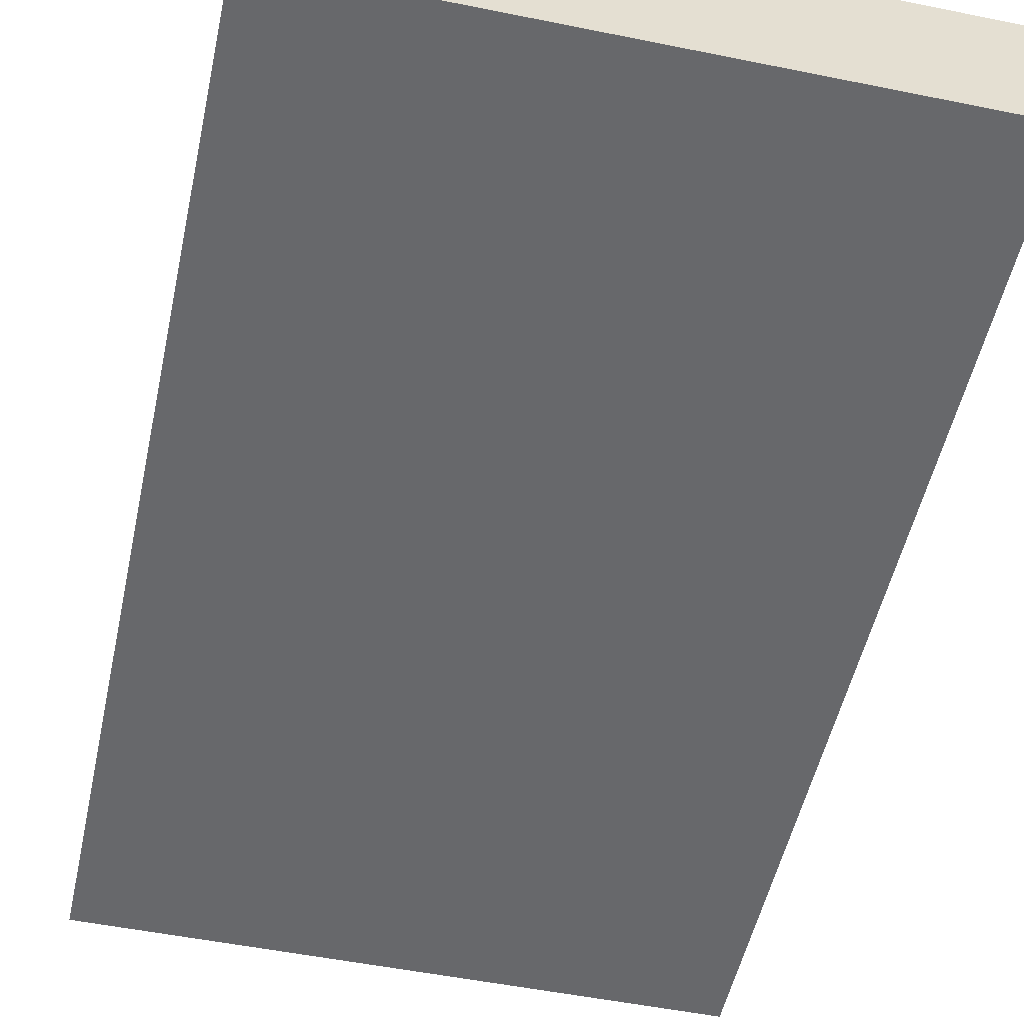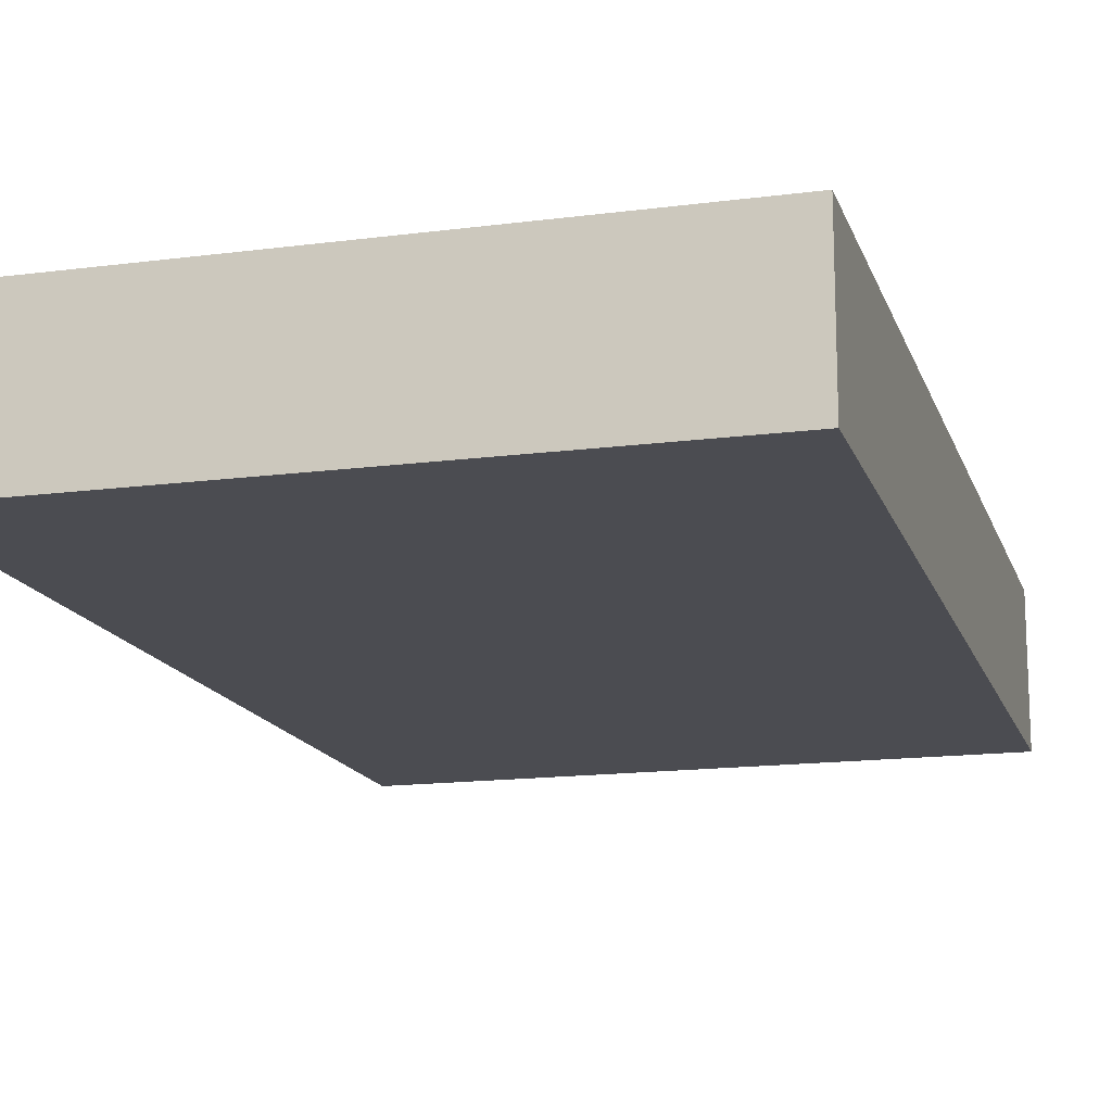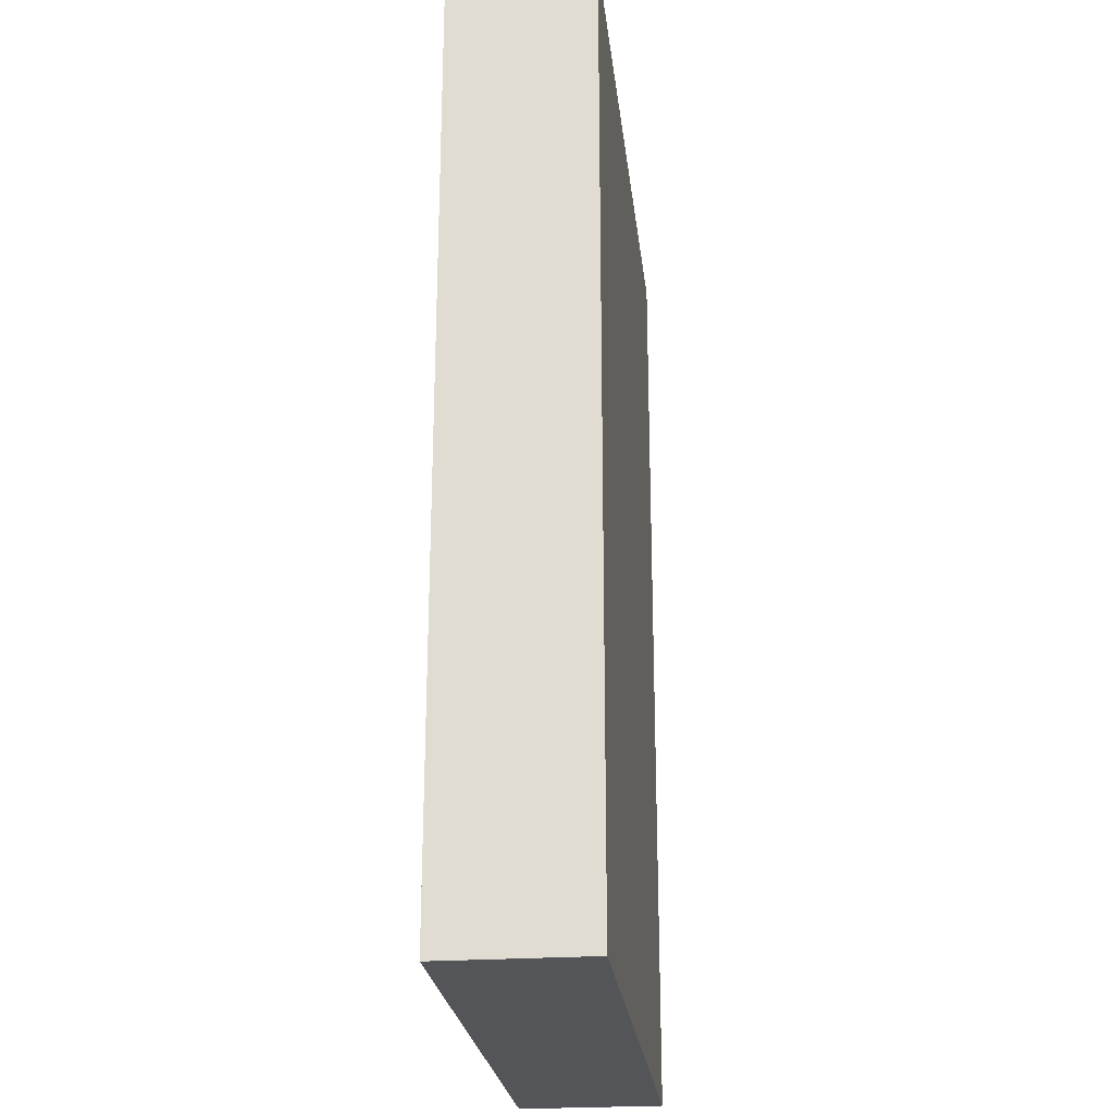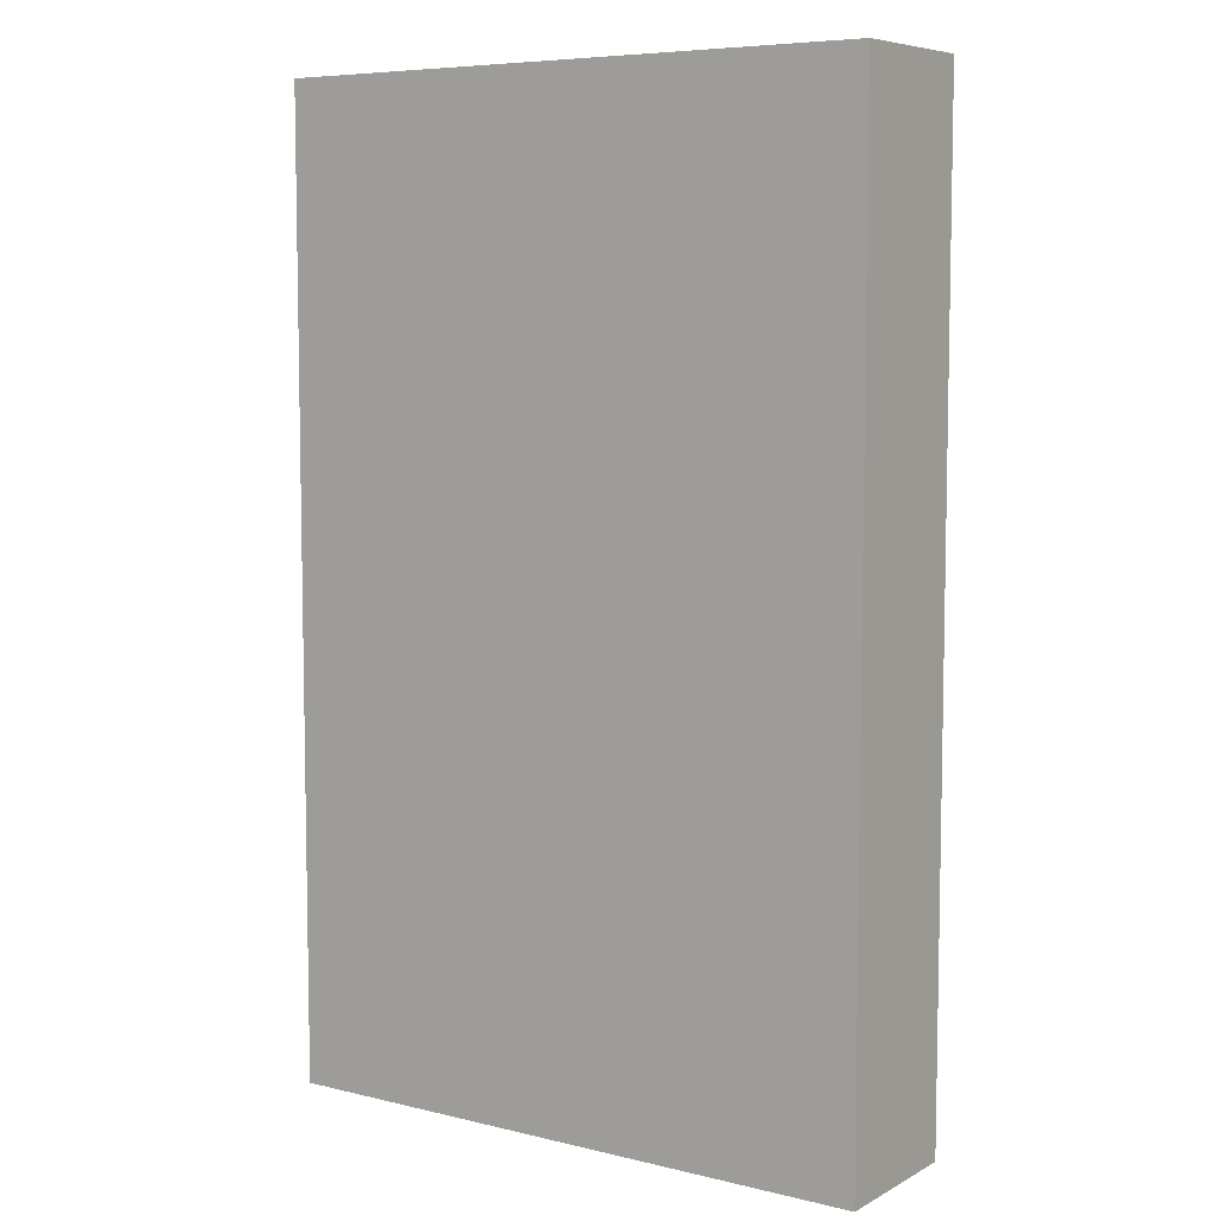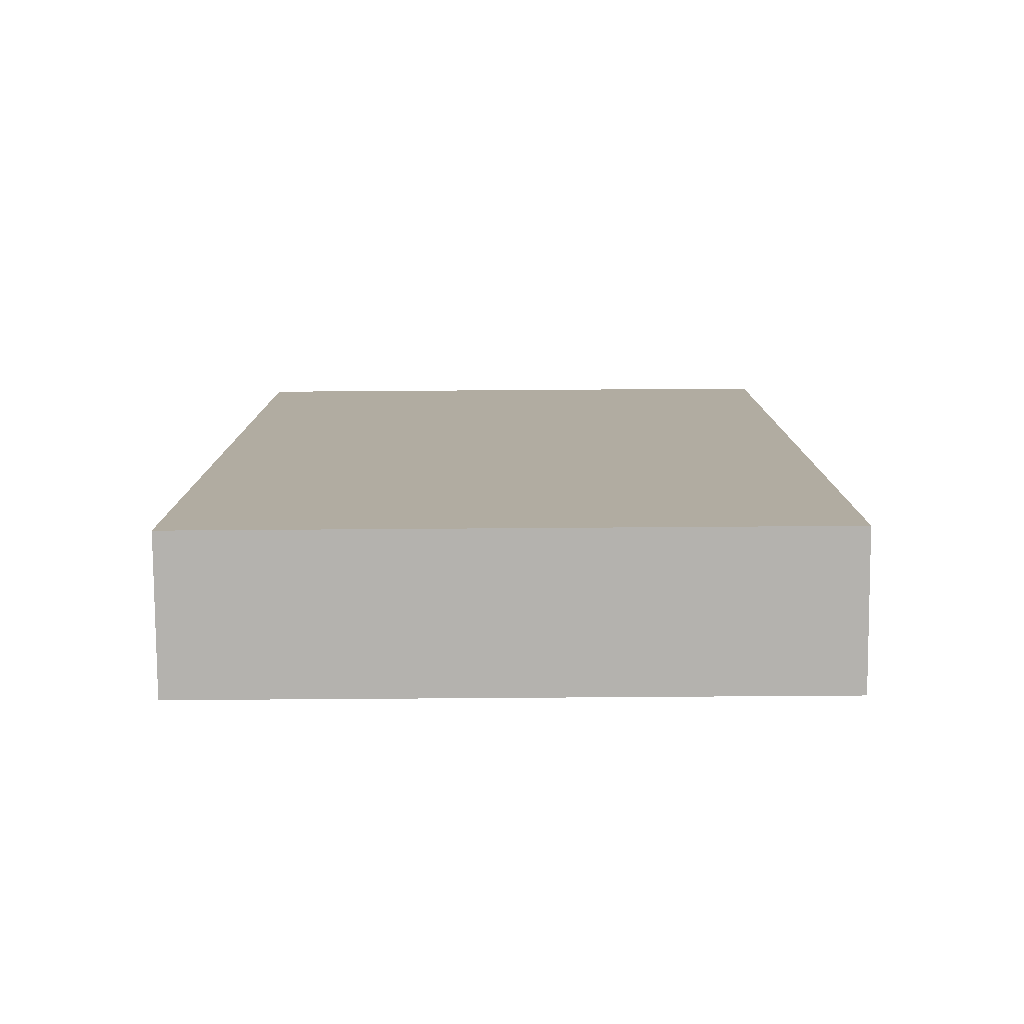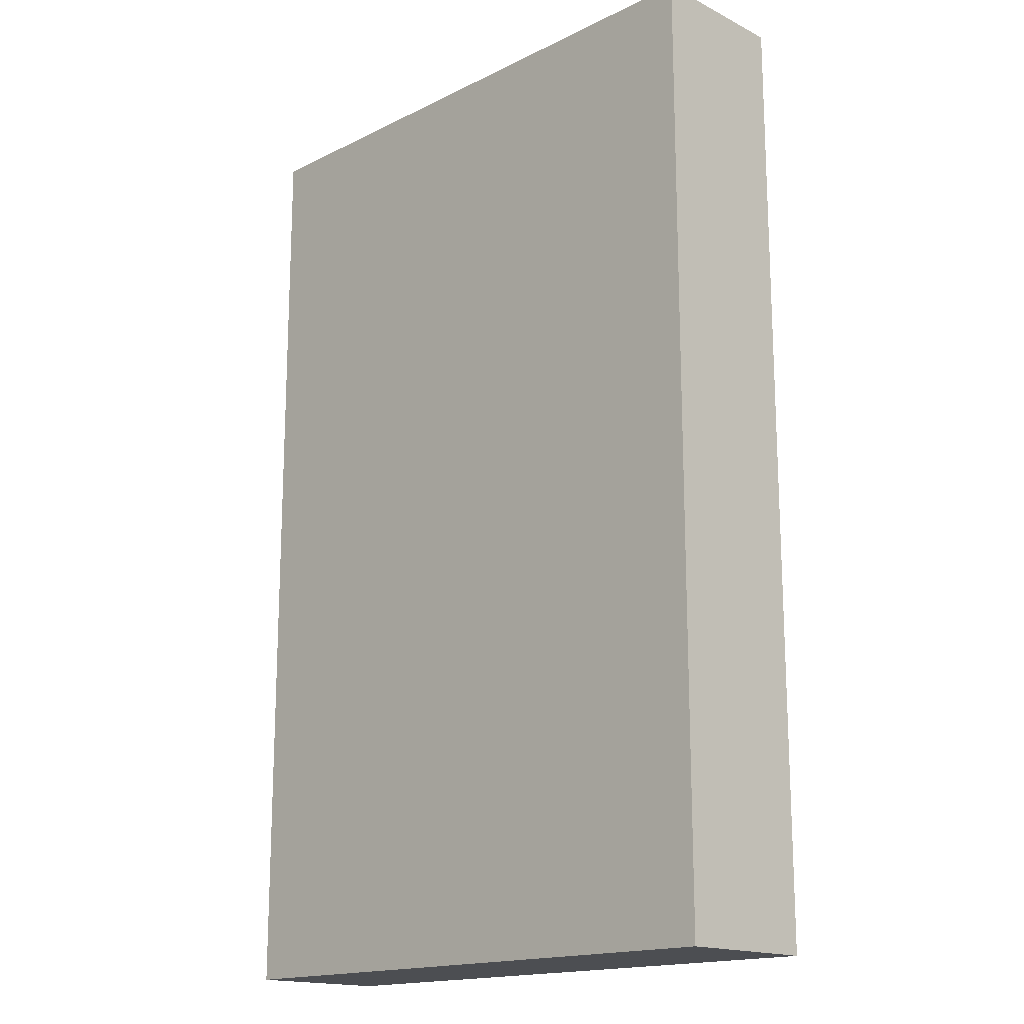
<metadata>
{"format":"obj","ext":"obj","renderer":"f3d","projection":"perspective","resolution":1024,"background":"white","views":[{"elev":-52.4,"azim":-12.3,"up":"+Y"},{"elev":-15.4,"azim":-164.5,"up":"+Y"},{"elev":-24.6,"azim":96.5,"up":"+Z"},{"elev":7.0,"azim":34.6,"up":"+Z"},{"elev":-79.7,"azim":-179.6,"up":"+Z"},{"elev":-16.7,"azim":-135.2,"up":"+Z"}]}
</metadata>
<code>
o Cube
v 0.4104 0.1 -0.6536
v 0.4104 -0.1 -0.6536
v 0.4104 0.1 0.6536
v 0.4104 -0.1 0.6536
v -0.4104 0.1 -0.6536
v -0.4104 -0.1 -0.6536
v -0.4104 0.1 0.6536
v -0.4104 -0.1 0.6536
f 1 5 7 3
f 4 3 7 8
f 8 7 5 6
f 6 2 4 8
f 2 1 3 4
f 6 5 1 2

</code>
